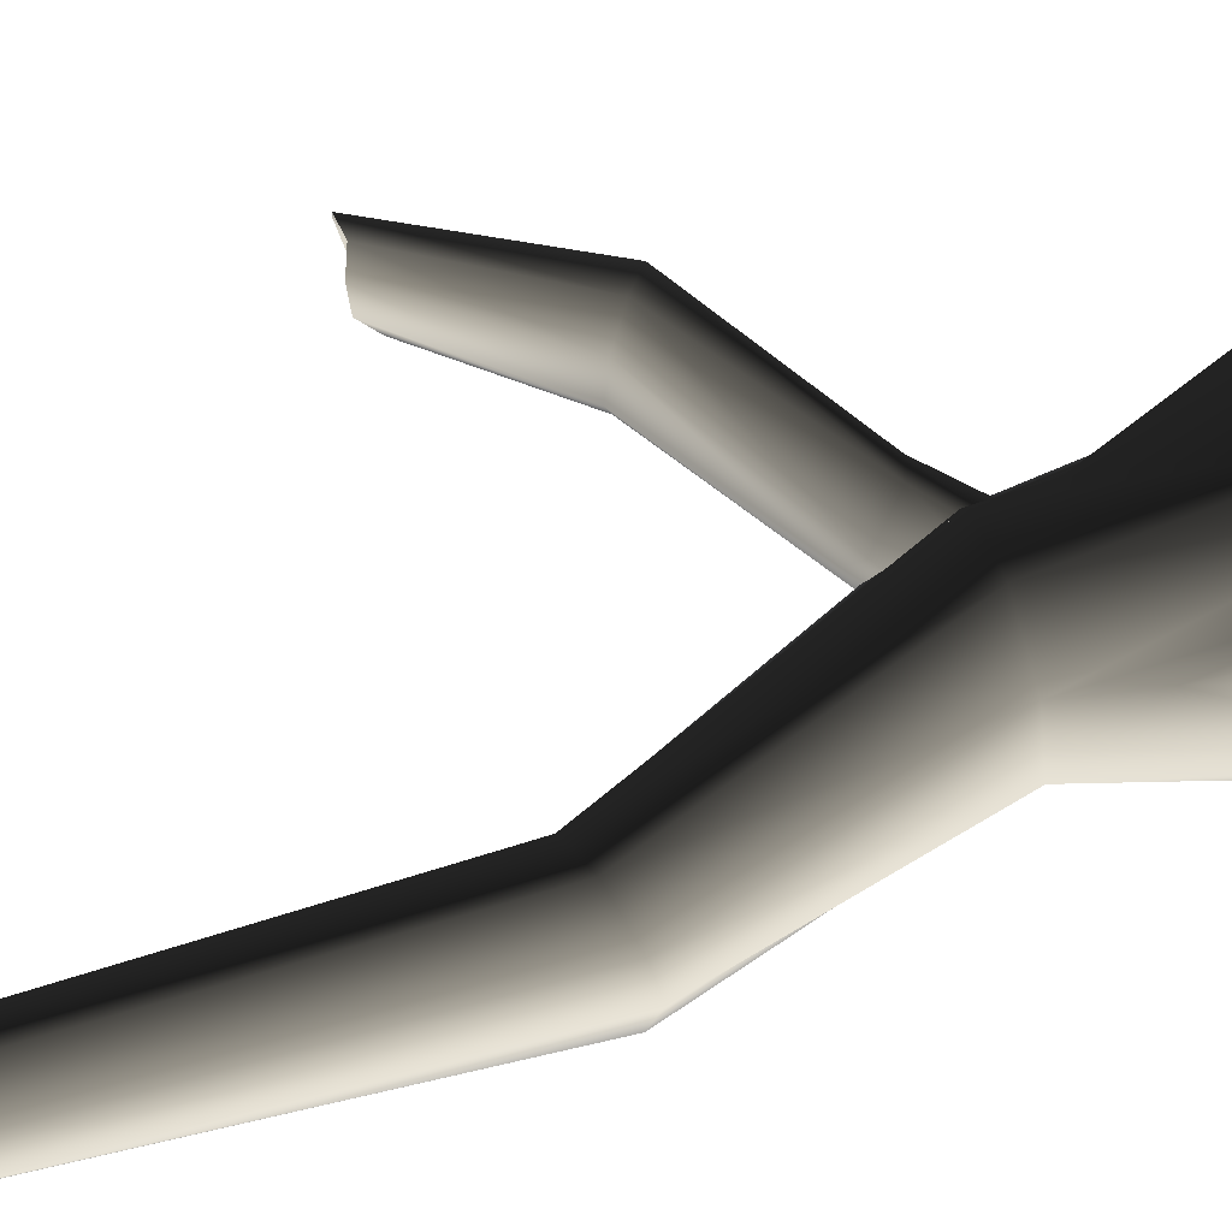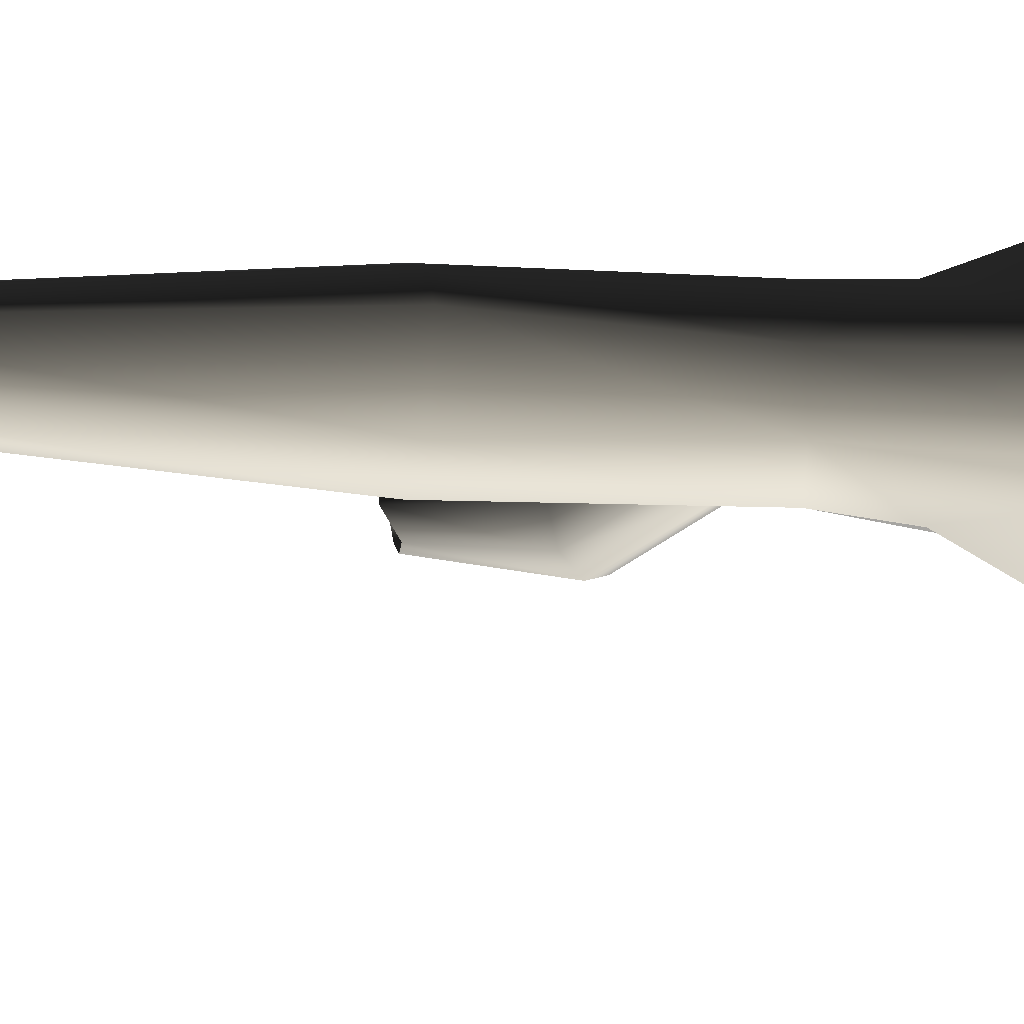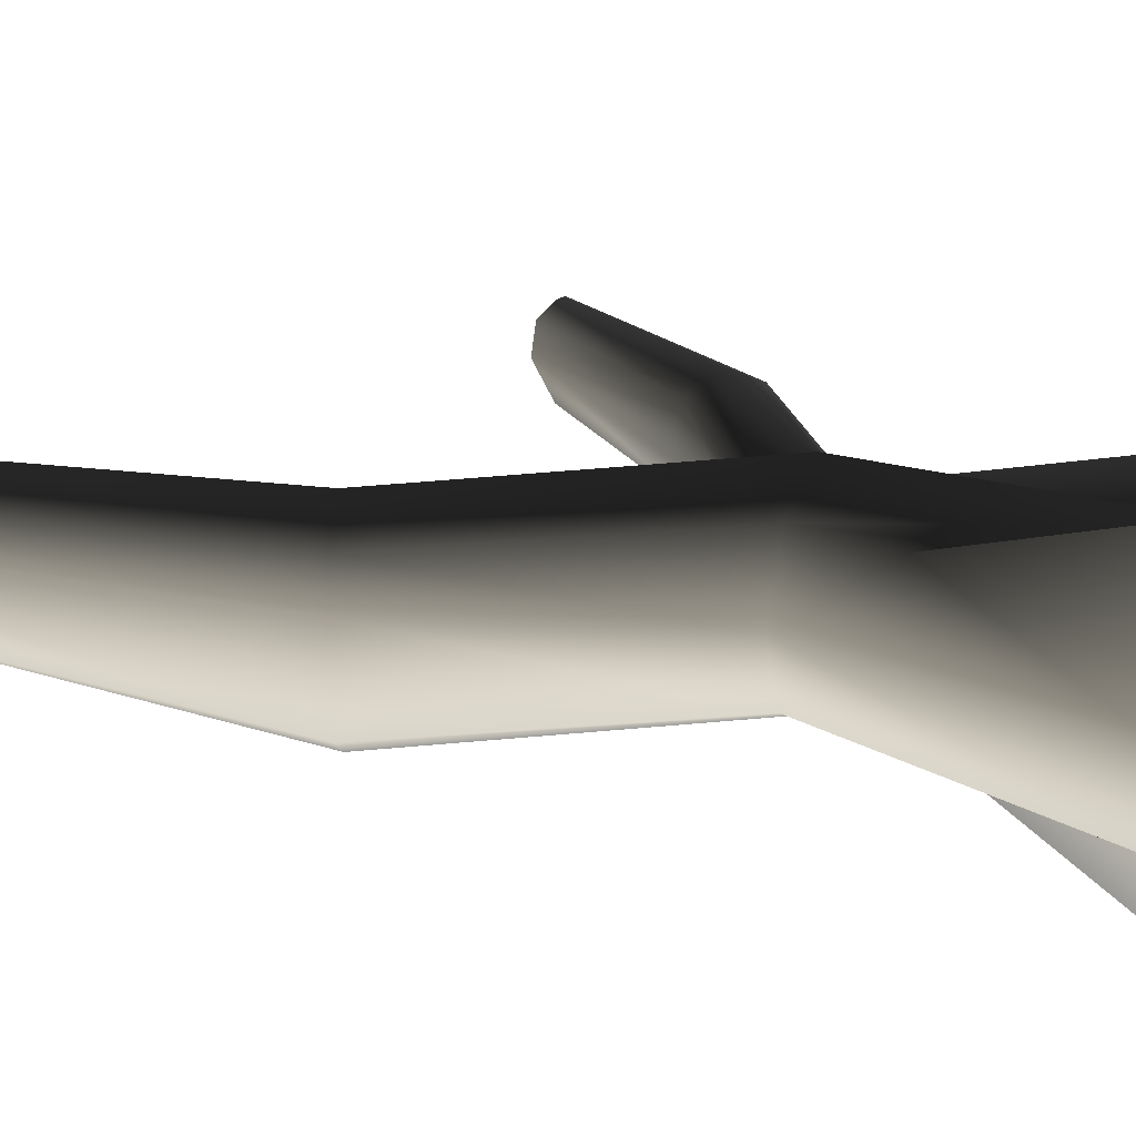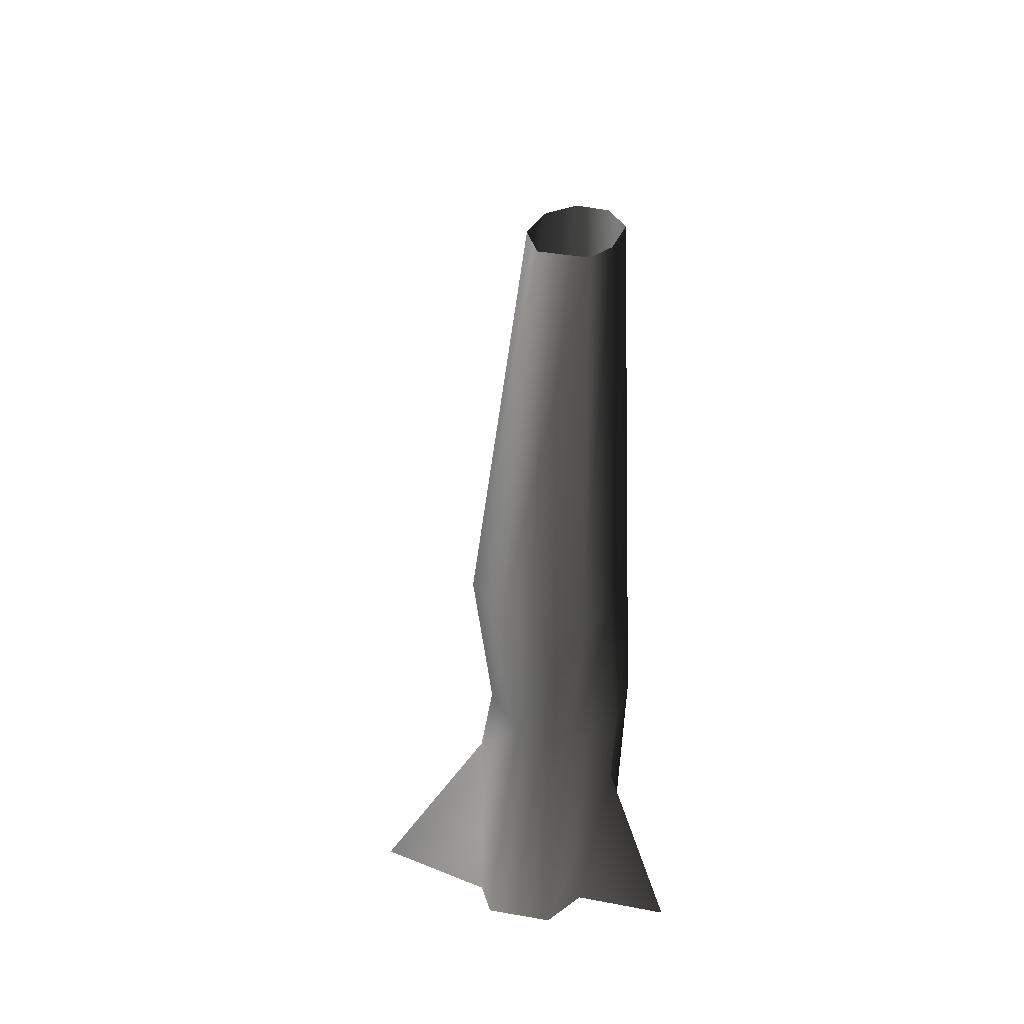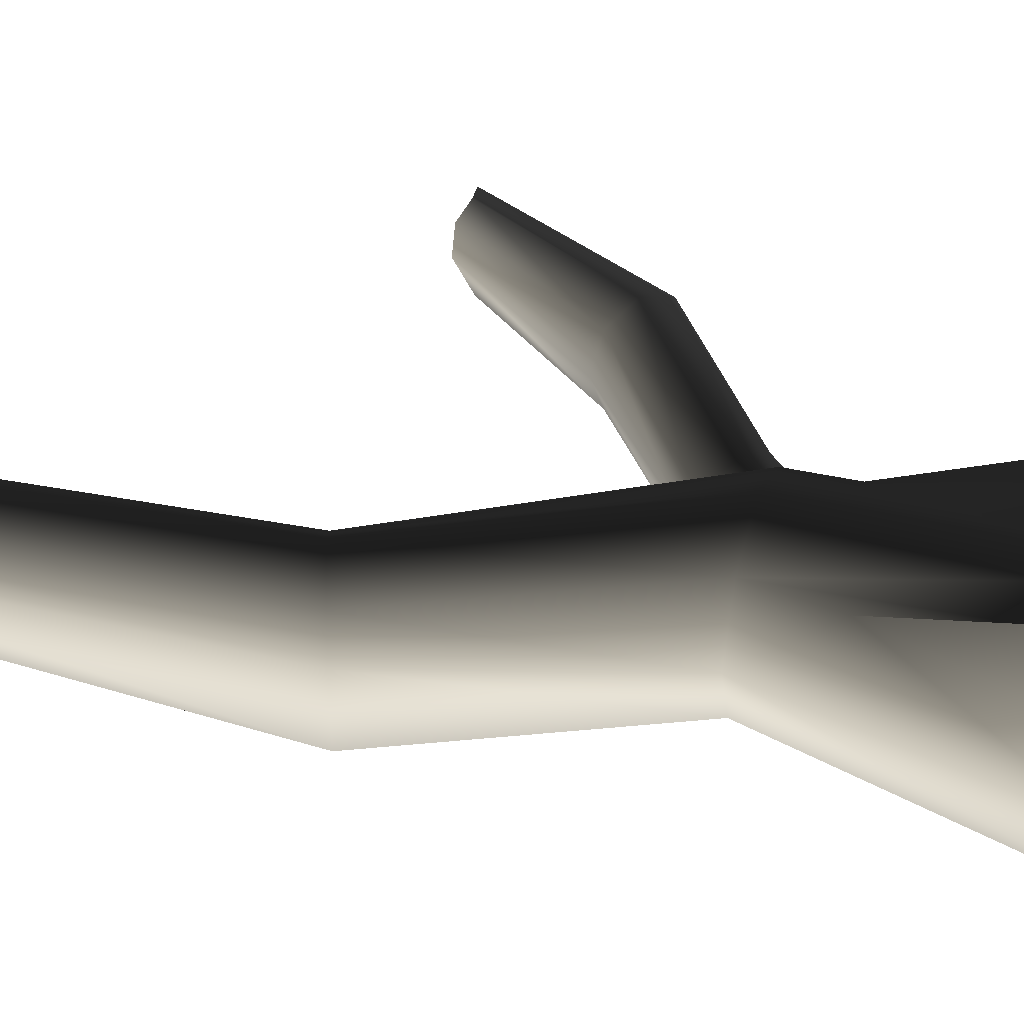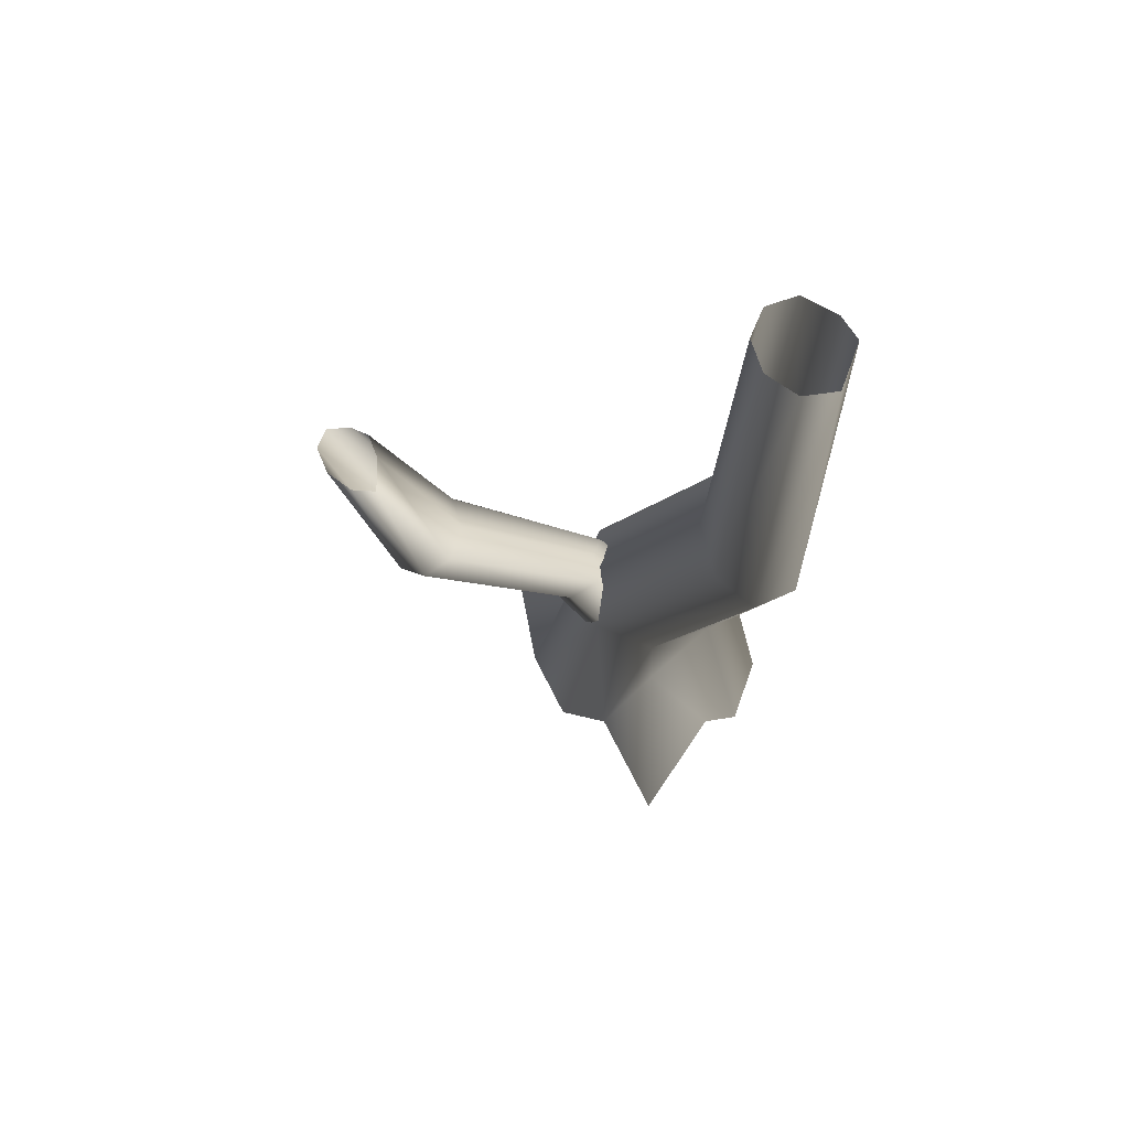
<metadata>
{"format":"obj","ext":"obj","renderer":"f3d","projection":"perspective","resolution":1024,"background":"white","views":[{"elev":64.0,"azim":-106.1,"up":"+Z"},{"elev":-19.8,"azim":-89.3,"up":"+Z"},{"elev":19.2,"azim":-68.3,"up":"+Z"},{"elev":39.6,"azim":-95.9,"up":"+Y"},{"elev":36.4,"azim":-73.4,"up":"+Z"},{"elev":72.3,"azim":-178.4,"up":"+Y"}]}
</metadata>
<code>
v 0.8981 -0.2467 0.2916
v 0.5627 1.493 0.4763
v 0.3881 1.493 0.08866
v 0.6446 -0.2467 -0.1738
v 0.2988 -0.2467 -0.2454
v -0.03351 1.493 -0.07192
v -0.0498 0.9536 -0.1633
v 0.4182 1.113 0.8406
v 0.3881 1.493 0.864
v 0.2328 -0.236 0.8228
v -0.03351 1.493 1.025
v -0.08605 -0.2467 0.9498
v -0.3927 3.339 -0.07598
v -0.2825 3.369 0.2993
v -0.672 3.252 -0.2579
v -0.3927 3.339 0.6746
v -0.672 3.252 0.8565
v -0.4551 1.493 0.864
v -0.9611 3.155 0.6933
v -0.6297 1.493 0.4763
v -1.081 3.115 0.4763
v -0.4551 1.493 0.08866
v -0.7989 -0.2467 -0.1738
v -0.555 -0.2467 -0.2189
v -0.0498 0.9536 -0.1633
v -0.03351 1.493 -0.07192
v -0.9515 -0.2467 0.2916
v -0.9611 3.155 -0.09469
v -0.672 3.252 -0.2579
v -0.9104 6.155 0.1527
v -0.679 6.155 0.1141
v -1.015 6.155 0.4642
v -0.9104 6.155 0.6148
v -0.6791 6.155 0.7348
v -0.4742 6.155 0.6568
v -0.3962 6.155 0.4612
v -0.4742 6.155 0.2476
v -0.679 6.155 0.1141
v -0.7403 -0.2467 0.5776
v -0.5274 0.9752 0.8322
v -0.7941 -0.4677 1.27
v -0.3653 -0.2467 0.8304
v -0.7941 -0.4677 1.27
v -0.5274 0.9752 0.8322
v -0.08605 -0.2467 -0.9542
v -0.08605 -0.2467 -0.9542
v 1.052 -0.5421 1.042
v 1.052 -0.5421 1.042
v 0.365 0.988 0.2979
v 0.8266 1.692 0.515
v 0.7413 1.647 0.321
v 0.2853 1.036 0.07437
v 0.5962 1.812 0.2134
v 0.09975 1.16 -0.01836
v 0.3978 1.887 0.3212
v -0.08287 1.287 0.07399
v 0.435 1.967 0.514
v -0.1556 1.344 0.2973
v 0.3784 1.884 0.6549
v -0.0759 1.297 0.5208
v 0.5956 1.668 0.7647
v 0.1096 1.173 0.6135
v 0.7721 1.609 0.6538
v 0.2922 1.045 0.5212
v 0.8266 1.692 0.515
v 0.365 0.988 0.2979
v 1.656 2.454 0.1529
v 1.469 2.585 0.2474
v 1.394 2.642 0.4761
v 1.475 2.592 0.7048
v 1.665 2.465 0.7998
v 1.852 2.335 0.7052
v 1.927 2.278 0.4766
v 1.949 3.39 0.4636
v 2.12 3.411 0.462
v 1.846 2.327 0.2478
v 1.927 2.278 0.4766
v 2.291 3.447 0.5721
v 2.367 3.478 0.7393
v 1.946 3.509 0.6701
v 2.014 3.51 0.8325
v 2.148 3.463 0.9026
v 2.31 3.484 0.8773
v 2.367 3.478 0.7393
g Tree3_(6)_2162_59
f 1 3 2
f 1 4 3
f 5 3 4
f 3 5 6
f 6 5 7
f 8 1 2
f 8 2 9
f 9 10 8
f 10 9 11
f 10 11 12
f 2 3 13
f 2 13 14
f 9 2 14
f 3 15 13
f 3 6 15
f 11 9 16
f 9 14 16
f 11 16 17
f 18 11 17
f 18 12 11
f 18 17 19
f 20 18 19
f 20 19 21
f 22 20 21
f 23 20 22
f 22 24 23
f 22 25 24
f 25 22 26
f 23 27 20
f 26 22 28
f 22 21 28
f 26 28 29
f 29 28 30
f 29 30 31
f 28 32 30
f 28 21 32
f 21 33 32
f 21 19 33
f 19 34 33
f 19 17 34
f 17 35 34
f 17 16 35
f 16 36 35
f 16 14 36
f 14 37 36
f 14 13 37
f 13 38 37
f 13 15 38
f 39 41 40
f 40 27 39
f 27 40 20
f 20 40 18
f 42 18 40
f 12 18 42
f 43 42 44
f 5 45 7
f 46 24 25
f 10 47 8
f 48 1 8
f 49 51 50
f 49 52 51
f 52 53 51
f 52 54 53
f 54 55 53
f 54 56 55
f 56 57 55
f 56 58 57
f 58 59 57
f 58 60 59
f 60 61 59
f 60 62 61
f 62 63 61
f 62 64 63
f 64 65 63
f 64 66 65
f 51 53 67
f 53 68 67
f 53 55 68
f 55 69 68
f 55 57 69
f 57 70 69
f 57 59 70
f 59 71 70
f 59 61 71
f 61 72 71
f 61 63 72
f 63 73 72
f 63 65 73
f 67 68 74
f 67 74 75
f 76 67 75
f 51 67 76
f 50 51 76
f 50 76 77
f 77 76 78
f 76 75 78
f 77 78 79
f 68 80 74
f 68 69 80
f 69 81 80
f 69 70 81
f 70 82 81
f 70 71 82
f 71 83 82
f 71 72 83
f 72 84 83
f 72 73 84

</code>
